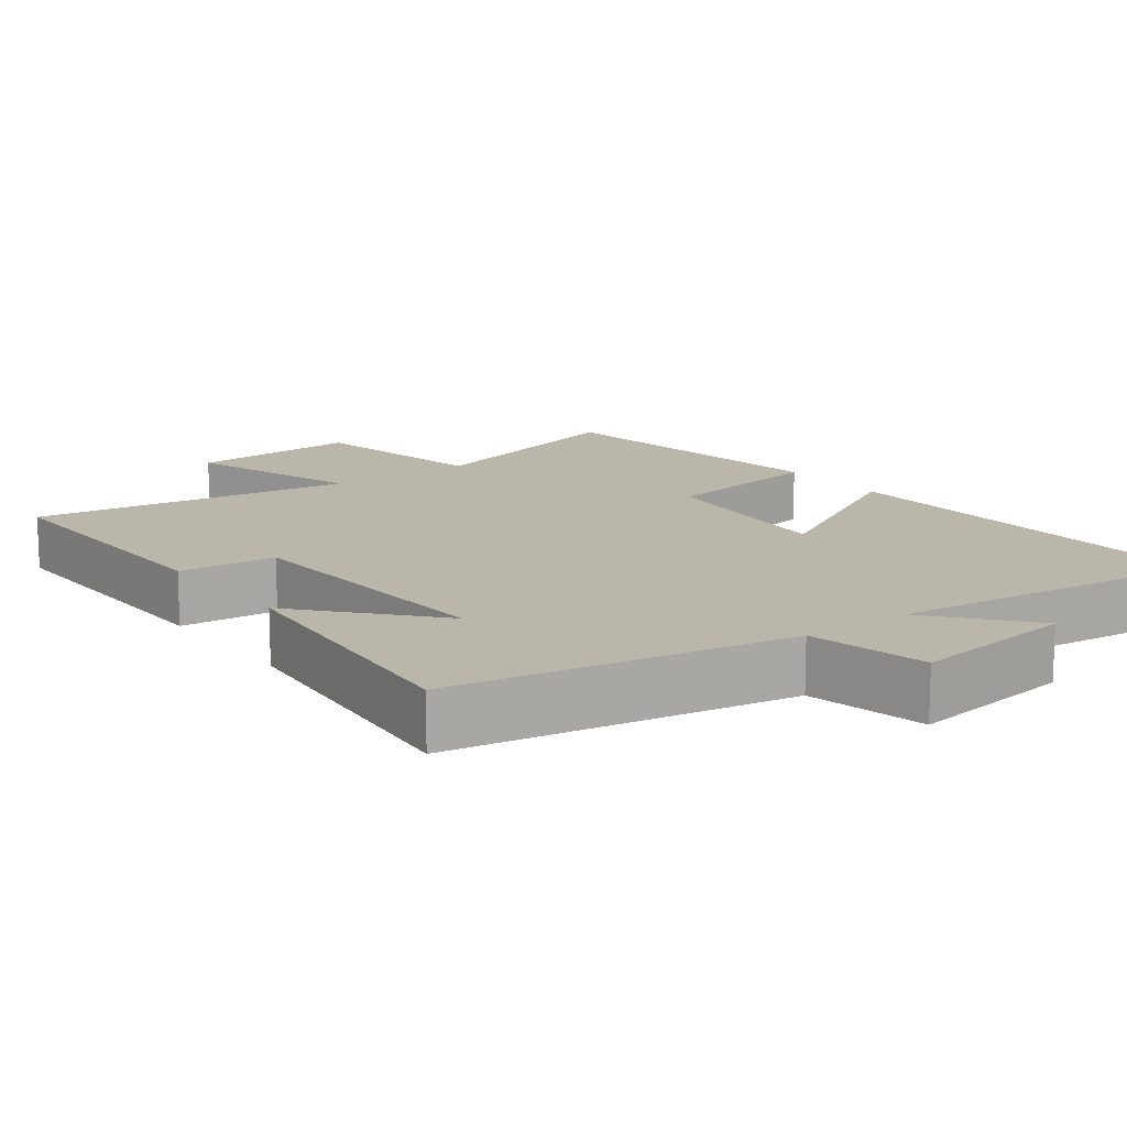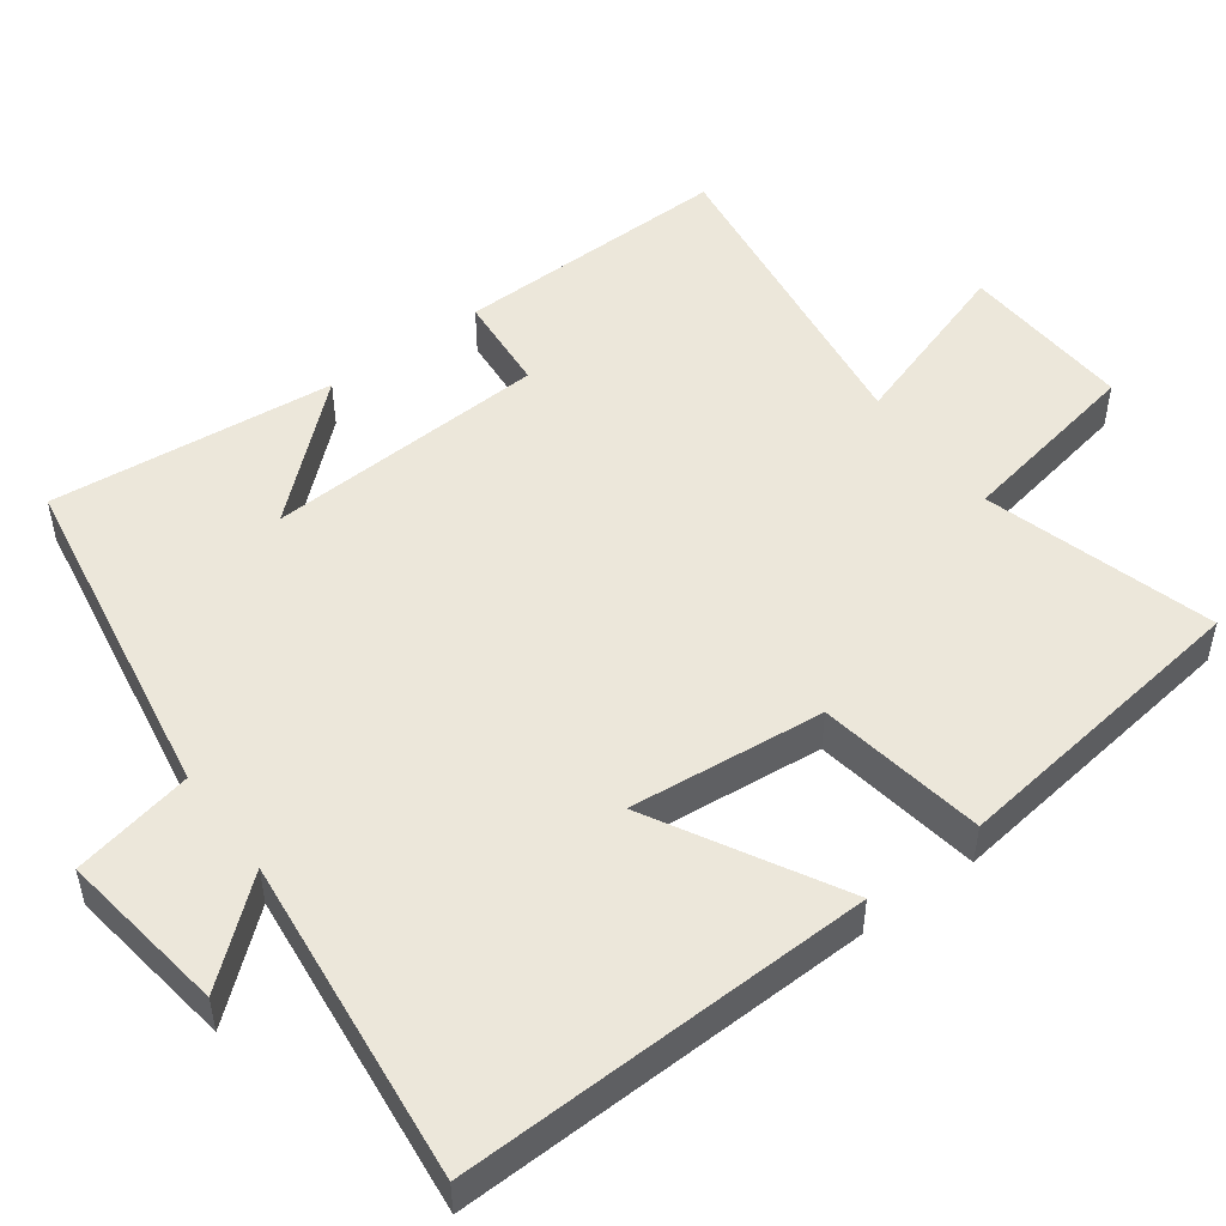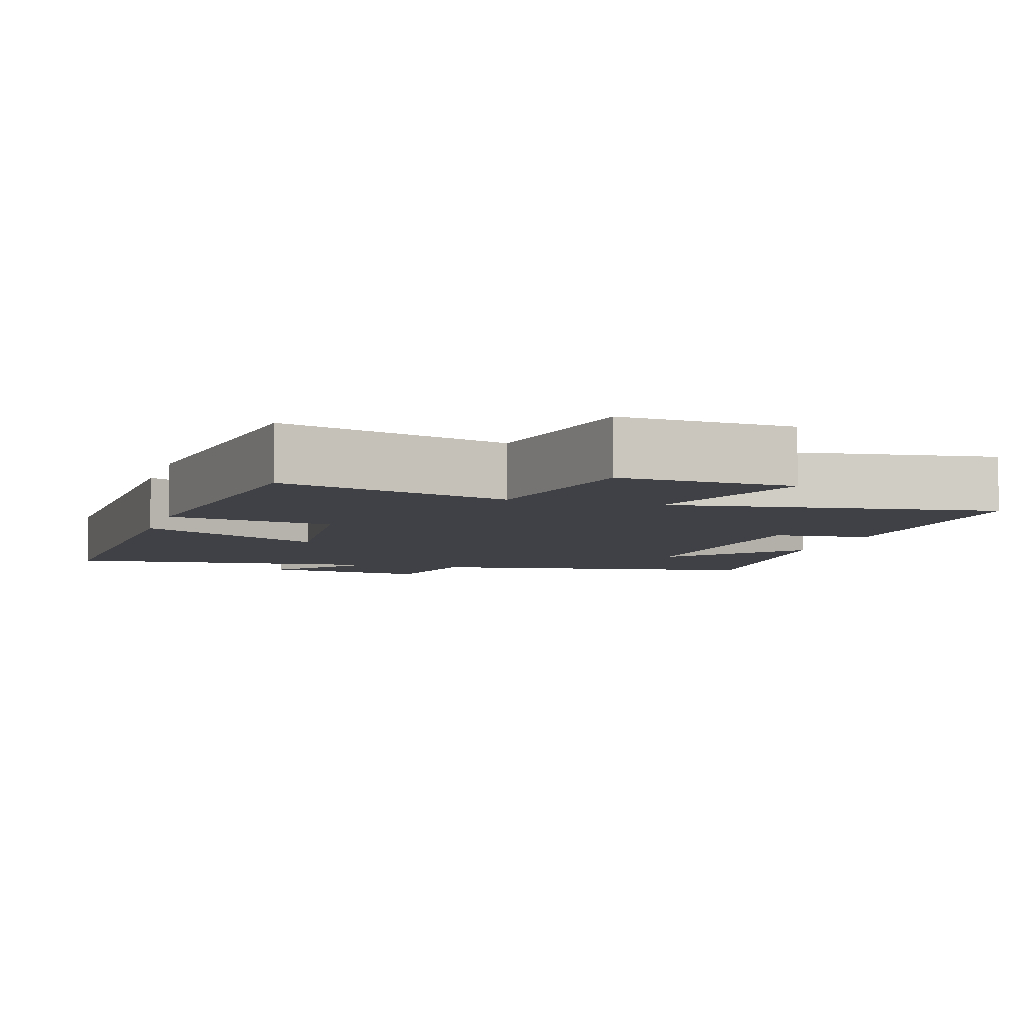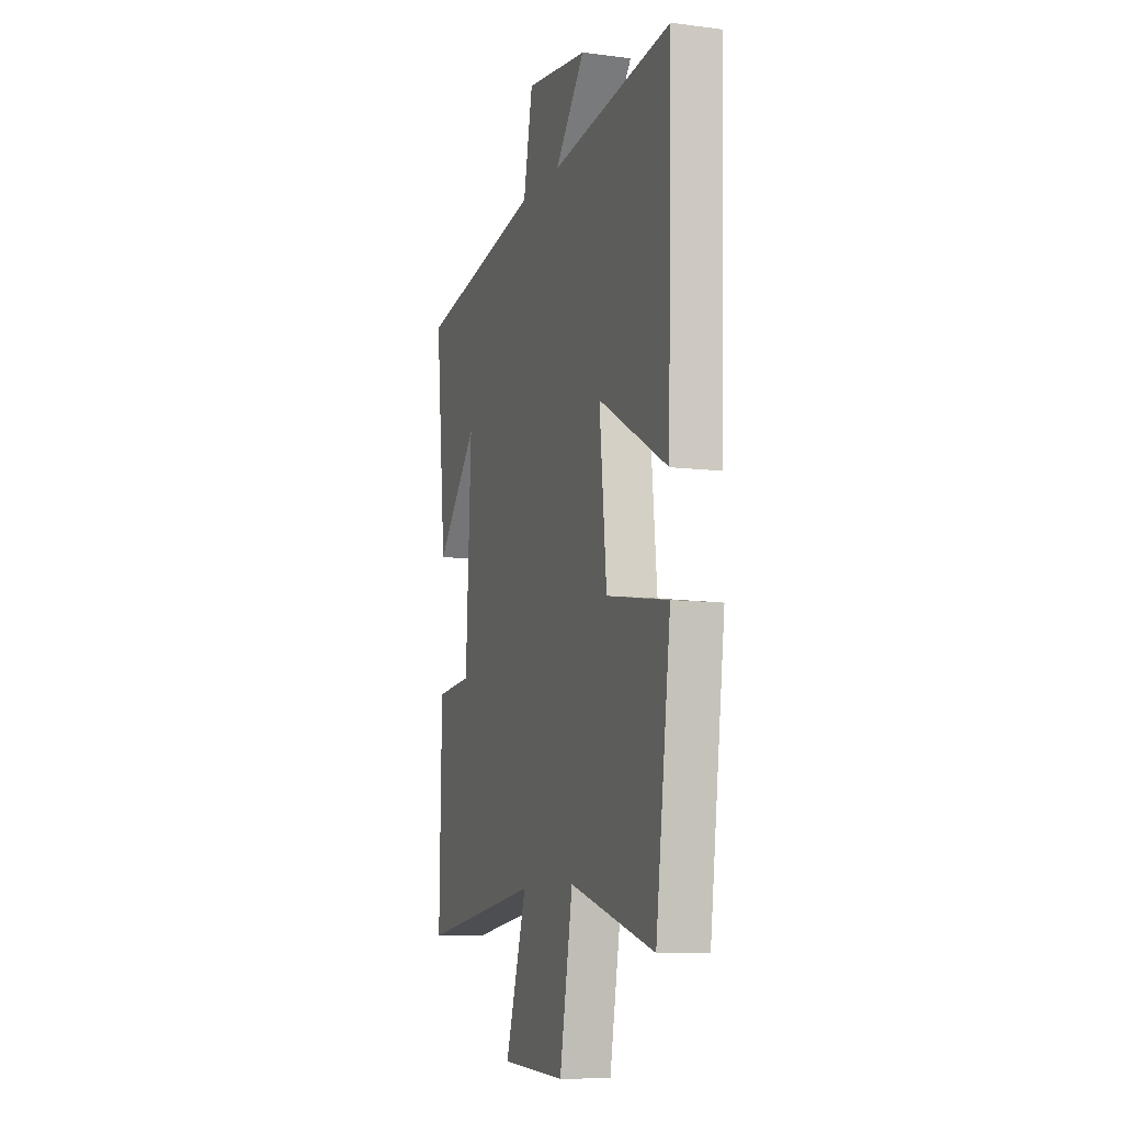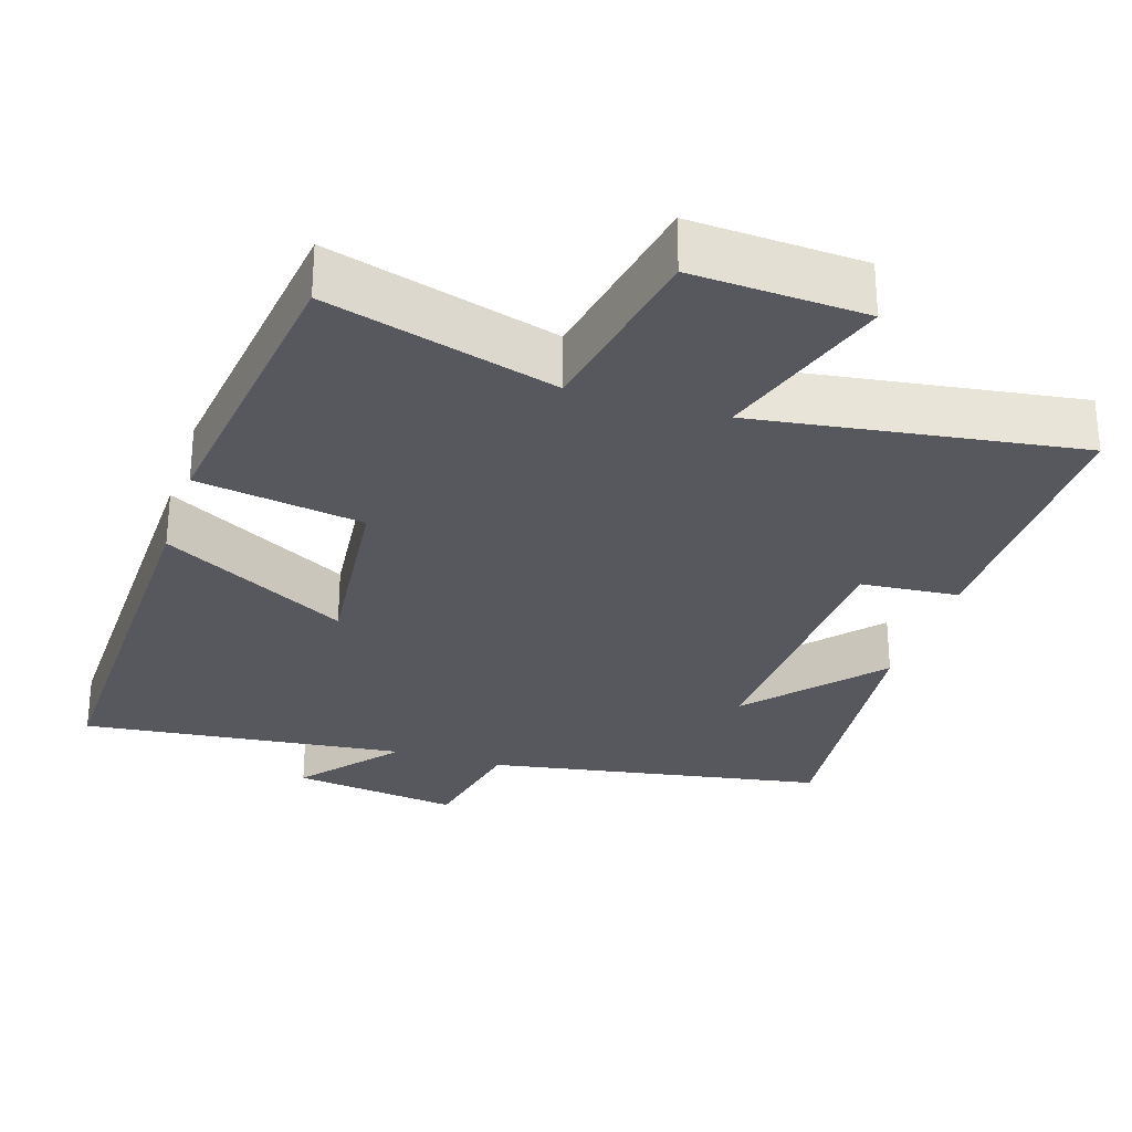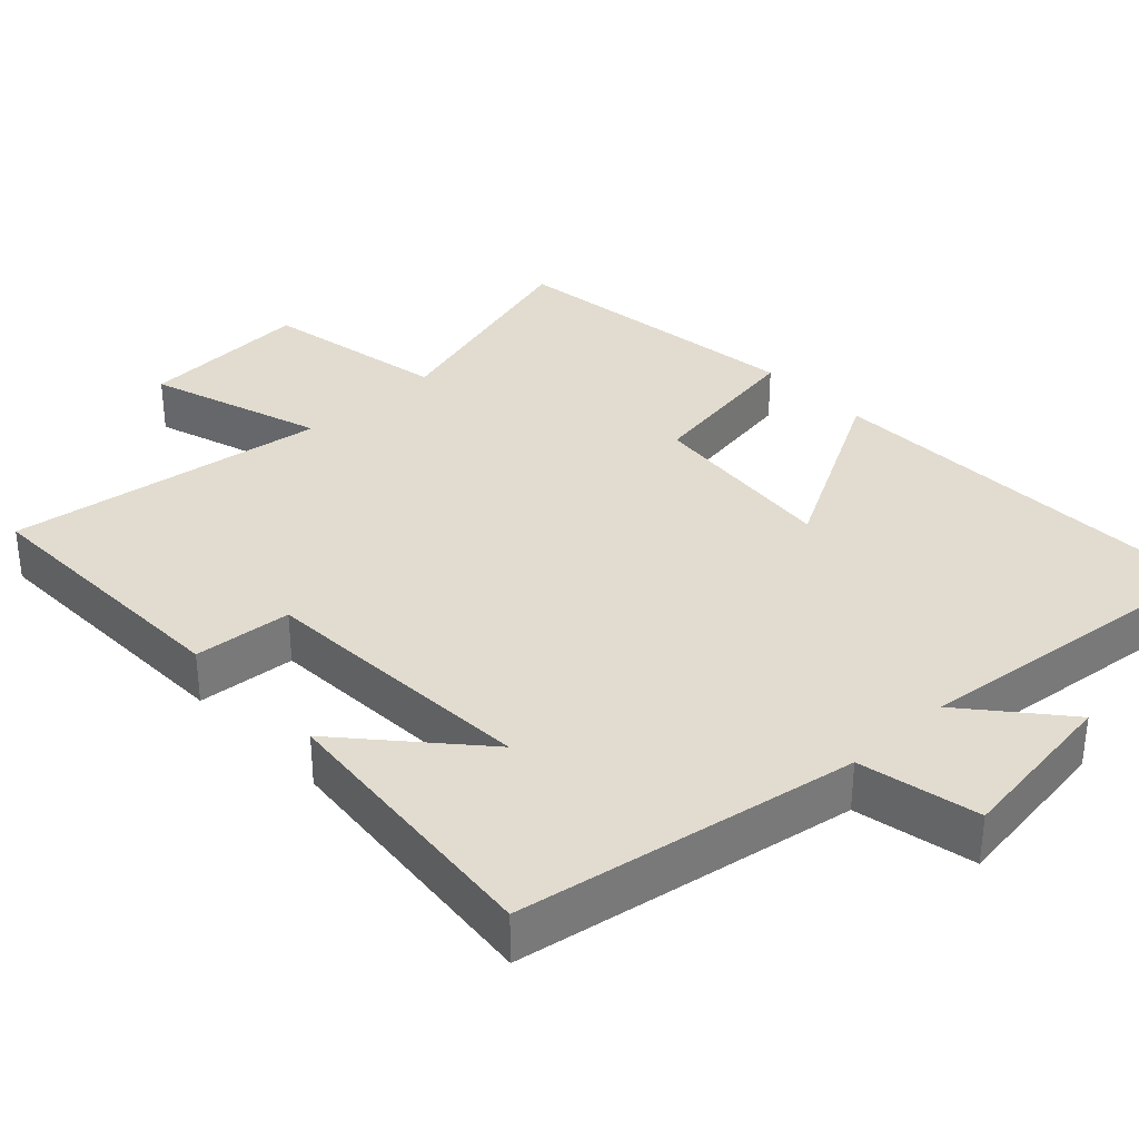
<metadata>
{"format":"obj","ext":"obj","renderer":"f3d","projection":"perspective","resolution":1024,"background":"white","views":[{"elev":13.9,"azim":-36.7,"up":"+Y"},{"elev":50.4,"azim":53.6,"up":"+Y"},{"elev":-6.0,"azim":162.8,"up":"+Y"},{"elev":-9.3,"azim":71.4,"up":"+Z"},{"elev":-28.9,"azim":162.5,"up":"+Y"},{"elev":34.2,"azim":-43.3,"up":"+Y"}]}
</metadata>
<code>
v 0.515 0.07 0.548
v 0.5 0.07 -0.011
v 0.248 0.07 0.128
v 0.274 0.07 -0.136
v 0.5 0.07 -0.173
v 0.445 0.07 -0.59
v 0.135 0.07 -0.5
v 0.087 0.07 -0.753
v -0.147 0.07 -0.739
v -0.069 0.07 -0.5
v -0.507 0.07 -0.561
v -0.5 0.07 -0.184
v -0.367 0.07 -0.173
v -0.347 0.07 0.209
v -0.5 0.07 0.036
v -0.539 0.07 0.422
v -0.079 0.07 0.5
v -0.045 0.07 0.663
v 0.183 0.07 0.631
v 0.073 0.07 0.5
v 0.515 0 0.548
v 0.5 0 -0.011
v 0.248 0 0.128
v 0.274 0 -0.136
v 0.5 0 -0.173
v 0.445 0 -0.59
v 0.135 0 -0.5
v 0.087 0 -0.753
v -0.147 0 -0.739
v -0.069 0 -0.5
v -0.507 0 -0.561
v -0.5 0 -0.184
v -0.367 0 -0.173
v -0.347 0 0.209
v -0.5 0 0.036
v -0.539 0 0.422
v -0.079 0 0.5
v -0.045 0 0.663
v 0.183 0 0.631
v 0.073 0 0.5
f 17 18 19 20
f 16 17 20
f 14 15 16
f 14 16 20 1
f 10 11 12 13
f 10 13 14
f 7 8 9 10
f 7 10 14
f 4 5 6 7
f 3 4 7 14
f 1 2 3
f 1 3 14
f 40 39 38 37
f 40 37 36
f 36 35 34
f 21 40 36 34
f 33 32 31 30
f 34 33 30
f 30 29 28 27
f 34 30 27
f 27 26 25 24
f 34 27 24 23
f 23 22 21
f 34 23 21
f 1 21 22 2
f 2 22 23 3
f 3 23 24 4
f 4 24 25 5
f 5 25 26 6
f 6 26 27 7
f 7 27 28 8
f 8 28 29 9
f 9 29 30 10
f 10 30 31 11
f 11 31 32 12
f 12 32 33 13
f 13 33 34 14
f 14 34 35 15
f 15 35 36 16
f 16 36 37 17
f 17 37 38 18
f 18 38 39 19
f 19 39 40 20
f 20 40 21 1

</code>
